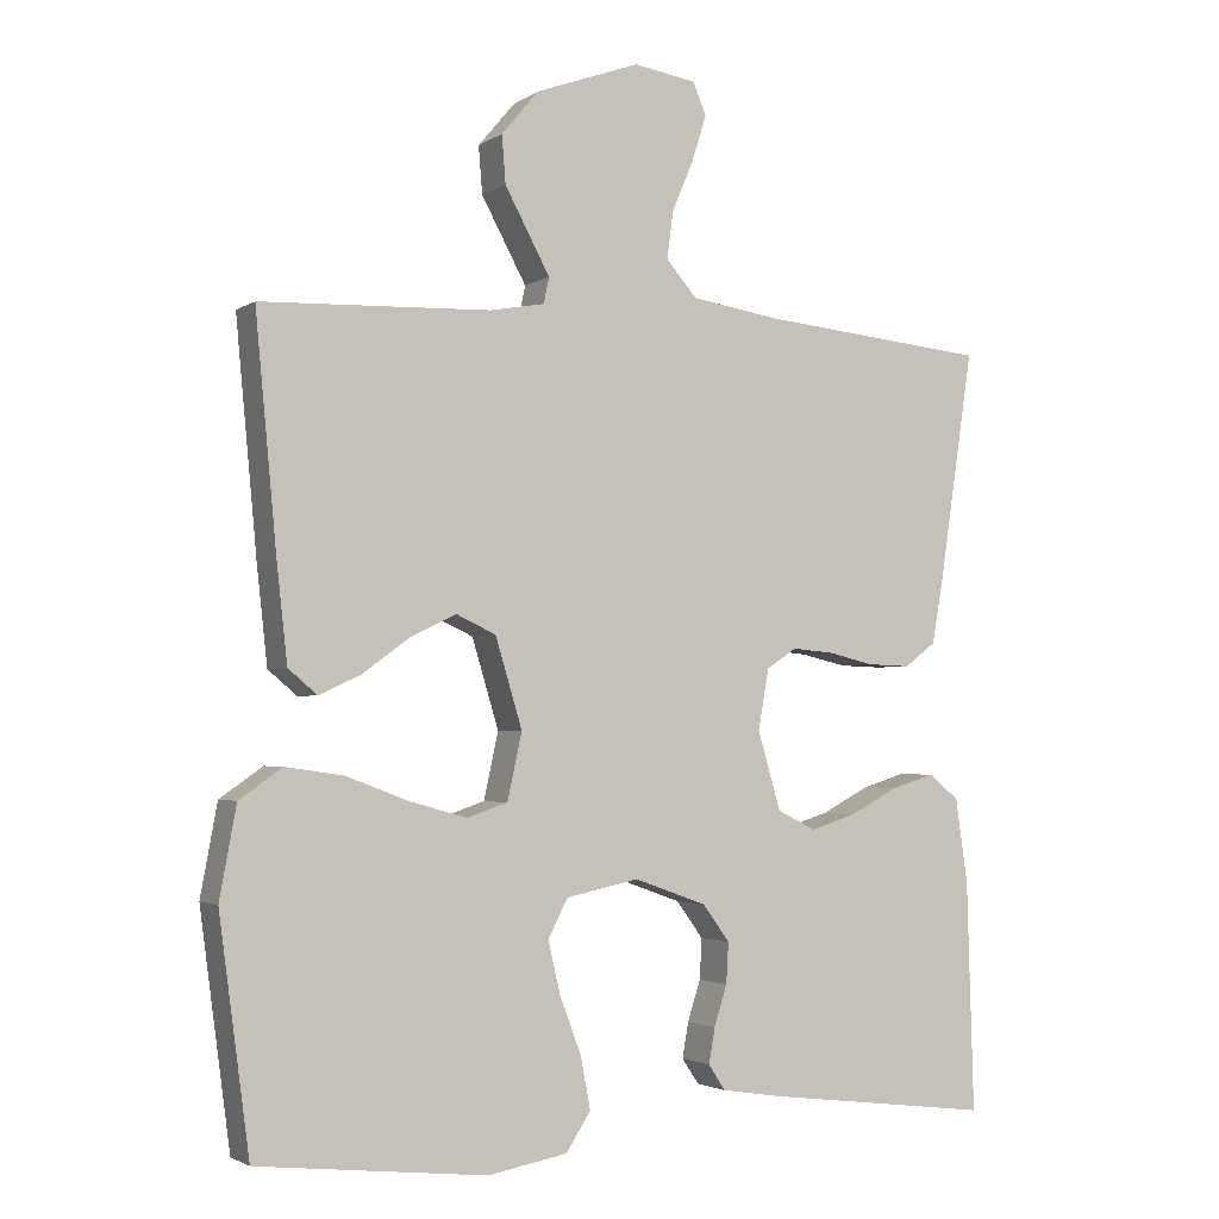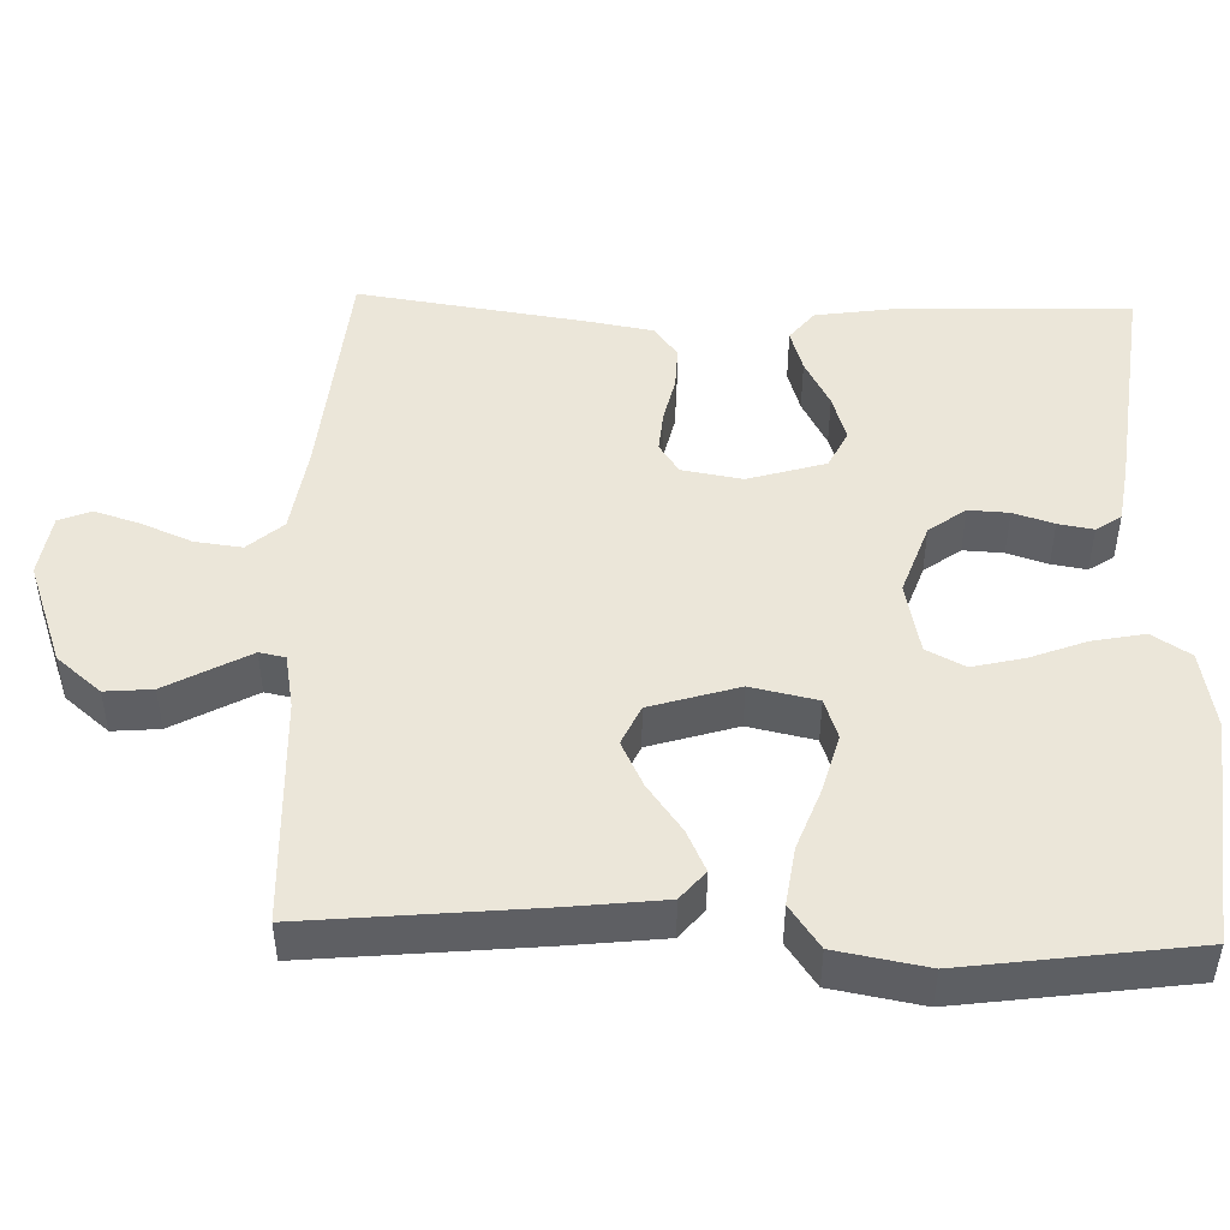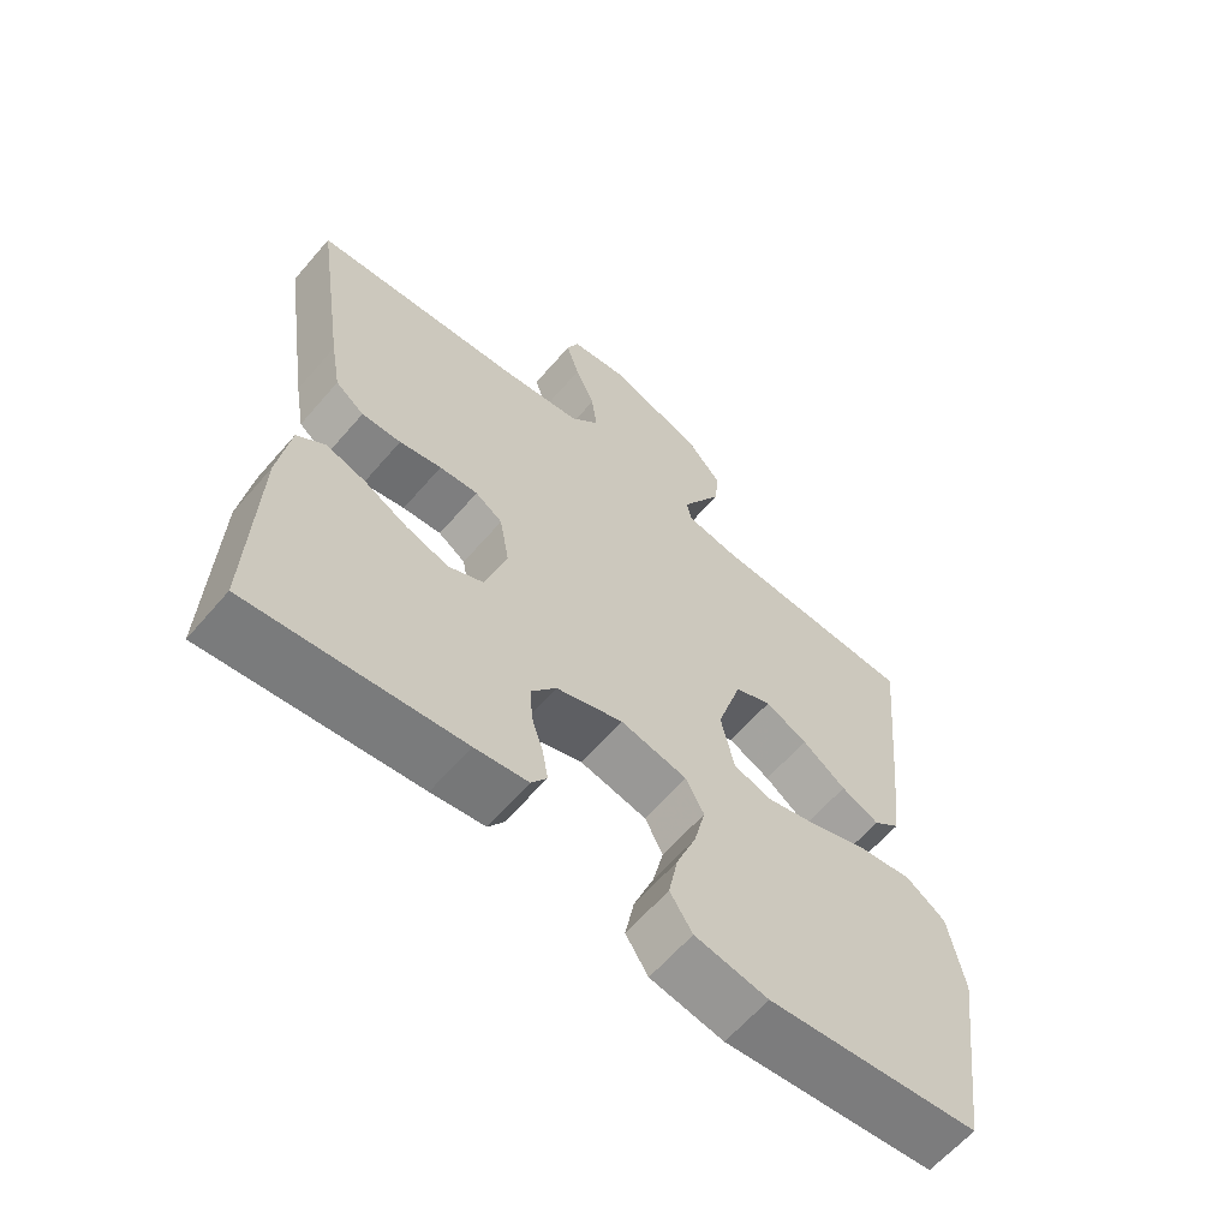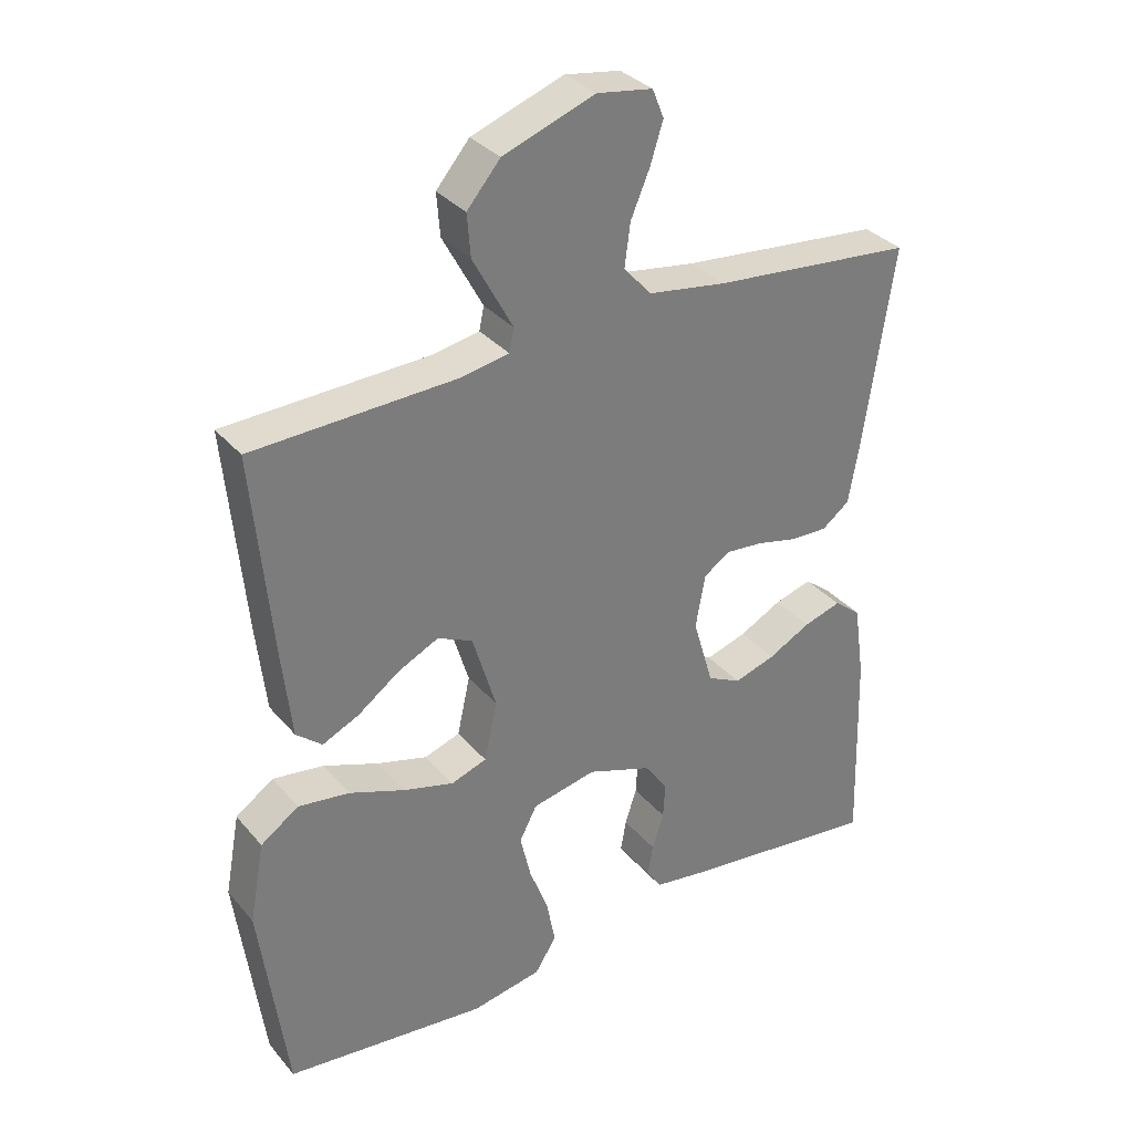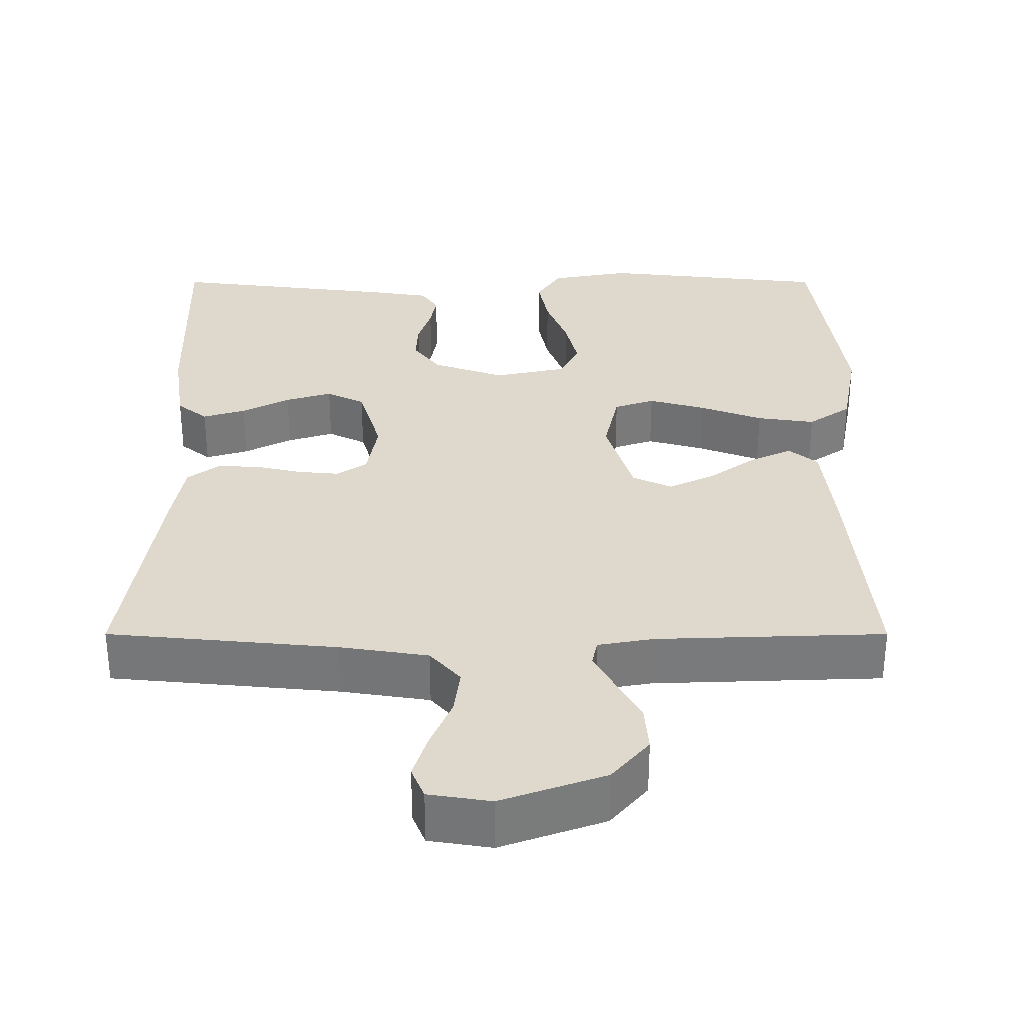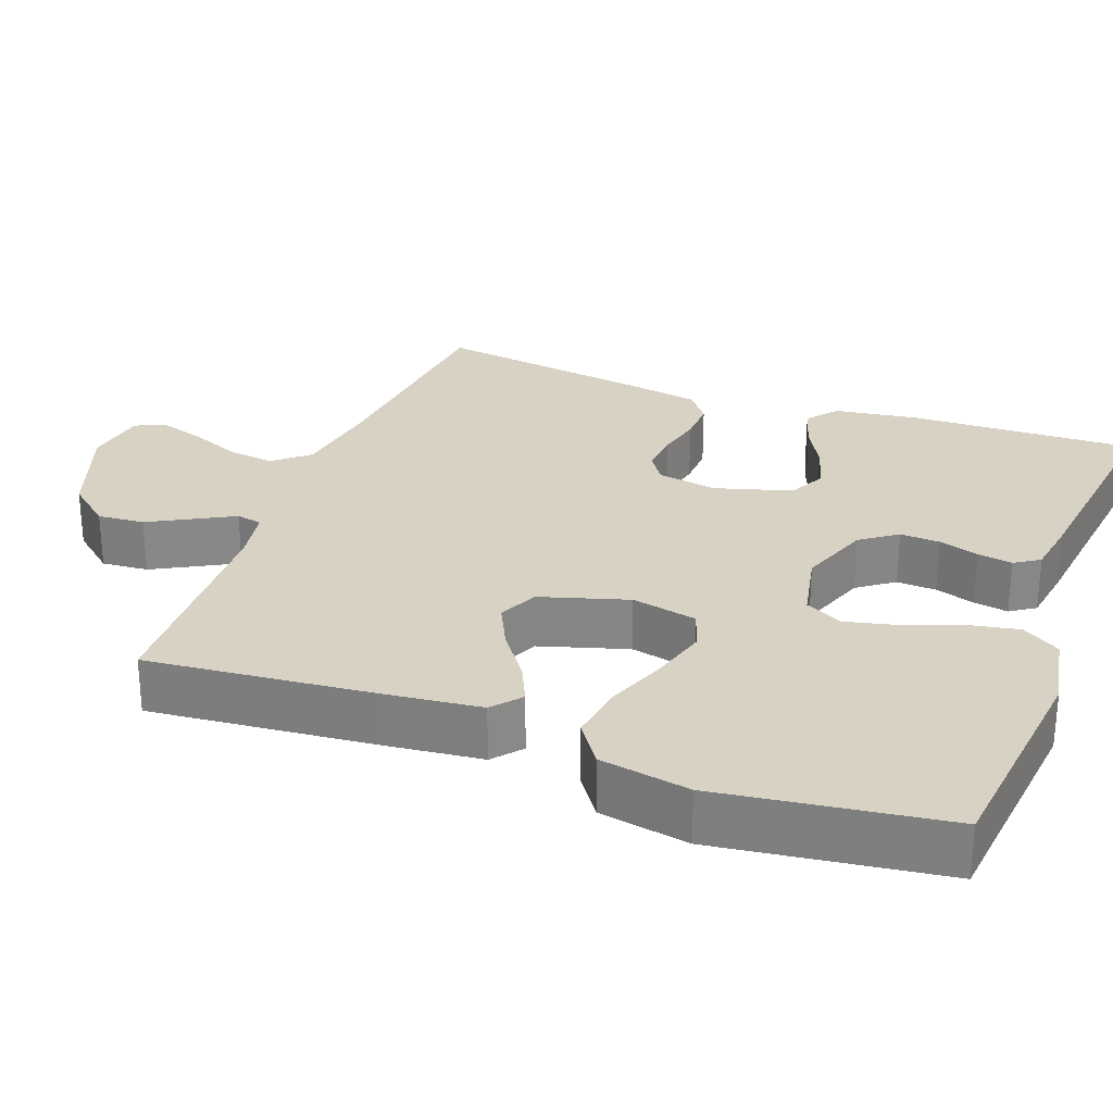
<metadata>
{"format":"obj","ext":"obj","renderer":"f3d","projection":"perspective","resolution":1024,"background":"white","views":[{"elev":-2.6,"azim":153.3,"up":"+Z"},{"elev":47.7,"azim":91.6,"up":"+Y"},{"elev":-62.5,"azim":-40.7,"up":"+Z"},{"elev":33.1,"azim":146.4,"up":"+Z"},{"elev":32.2,"azim":-0.0,"up":"+Y"},{"elev":27.7,"azim":110.4,"up":"+Y"}]}
</metadata>
<code>
v -0.5 0.07 -0.5
v -0.491 0.07 -0.2
v -0.475 0.07 -0.09
v -0.435 0.07 -0.058
v -0.379 0.07 -0.075
v -0.316 0.07 -0.108
v -0.255 0.07 -0.127
v -0.205 0.07 -0.102
v -0.175 0.07 0
v -0.189 0.07 0.079
v -0.228 0.07 0.105
v -0.283 0.07 0.1
v -0.343 0.07 0.086
v -0.399 0.07 0.084
v -0.44 0.07 0.115
v -0.455 0.07 0.2
v -0.5 0.07 0.5
v -0.2 0.07 0.529
v -0.084 0.07 0.547
v -0.044 0.07 0.593
v -0.052 0.07 0.655
v -0.08 0.07 0.721
v -0.099 0.07 0.781
v -0.082 0.07 0.823
v 0 0.07 0.836
v 0.136 0.07 0.787
v 0.185 0.07 0.729
v 0.18 0.07 0.667
v 0.148 0.07 0.608
v 0.121 0.07 0.558
v 0.128 0.07 0.524
v 0.2 0.07 0.511
v 0.5 0.07 0.5
v 0.472 0.07 0.2
v 0.458 0.07 0.073
v 0.42 0.07 0.041
v 0.366 0.07 0.066
v 0.304 0.07 0.111
v 0.244 0.07 0.14
v 0.192 0.07 0.116
v 0.157 0.07 0
v 0.176 0.07 -0.087
v 0.229 0.07 -0.105
v 0.304 0.07 -0.084
v 0.386 0.07 -0.053
v 0.462 0.07 -0.042
v 0.518 0.07 -0.081
v 0.54 0.07 -0.2
v 0.5 0.07 -0.5
v 0.2 0.07 -0.533
v 0.096 0.07 -0.514
v 0.064 0.07 -0.464
v 0.077 0.07 -0.396
v 0.105 0.07 -0.322
v 0.121 0.07 -0.254
v 0.095 0.07 -0.204
v 0 0.07 -0.184
v -0.095 0.07 -0.218
v -0.13 0.07 -0.266
v -0.127 0.07 -0.319
v -0.11 0.07 -0.372
v -0.102 0.07 -0.418
v -0.124 0.07 -0.451
v -0.2 0.07 -0.463
v -0.5 0 -0.5
v -0.491 0 -0.2
v -0.475 0 -0.09
v -0.435 0 -0.058
v -0.379 0 -0.075
v -0.316 0 -0.108
v -0.255 0 -0.127
v -0.205 0 -0.102
v -0.175 0 0
v -0.189 0 0.079
v -0.228 0 0.105
v -0.283 0 0.1
v -0.343 0 0.086
v -0.399 0 0.084
v -0.44 0 0.115
v -0.455 0 0.2
v -0.5 0 0.5
v -0.2 0 0.529
v -0.084 0 0.547
v -0.044 0 0.593
v -0.052 0 0.655
v -0.08 0 0.721
v -0.099 0 0.781
v -0.082 0 0.823
v 0 0 0.836
v 0.136 0 0.787
v 0.185 0 0.729
v 0.18 0 0.667
v 0.148 0 0.608
v 0.121 0 0.558
v 0.128 0 0.524
v 0.2 0 0.511
v 0.5 0 0.5
v 0.472 0 0.2
v 0.458 0 0.073
v 0.42 0 0.041
v 0.366 0 0.066
v 0.304 0 0.111
v 0.244 0 0.14
v 0.192 0 0.116
v 0.157 0 0
v 0.176 0 -0.087
v 0.229 0 -0.105
v 0.304 0 -0.084
v 0.386 0 -0.053
v 0.462 0 -0.042
v 0.518 0 -0.081
v 0.54 0 -0.2
v 0.5 0 -0.5
v 0.2 0 -0.533
v 0.096 0 -0.514
v 0.064 0 -0.464
v 0.077 0 -0.396
v 0.105 0 -0.322
v 0.121 0 -0.254
v 0.095 0 -0.204
v 0 0 -0.184
v -0.095 0 -0.218
v -0.13 0 -0.266
v -0.127 0 -0.319
v -0.11 0 -0.372
v -0.102 0 -0.418
v -0.124 0 -0.451
v -0.2 0 -0.463
f 4 5 6
f 3 4 6
f 2 3 6
f 1 2 6
f 64 1 6
f 63 64 6
f 62 63 6
f 61 62 6
f 60 61 6
f 59 60 6 7
f 58 59 7 8
f 57 58 8 9
f 56 57 9 10
f 52 53 54
f 51 52 54
f 50 51 54
f 49 50 54
f 48 49 54
f 47 48 54
f 46 47 54
f 45 46 54
f 44 45 54
f 43 44 54 55
f 42 43 55 56
f 36 37 38
f 35 36 38
f 34 35 38
f 33 34 38
f 32 33 38
f 31 32 38 39
f 27 28 29
f 26 27 29
f 25 26 29
f 24 25 29
f 23 24 29
f 22 23 29
f 21 22 29
f 20 21 29 30
f 19 20 30 31
f 16 17 18
f 15 16 18
f 14 15 18
f 13 14 18
f 12 13 18
f 18 19 31
f 12 18 31
f 11 12 31
f 41 42 56 10
f 31 39 40
f 11 31 40
f 10 11 40
f 10 40 41
f 70 69 68
f 70 68 67
f 70 67 66
f 70 66 65
f 70 65 128
f 70 128 127
f 70 127 126
f 70 126 125
f 70 125 124
f 71 70 124 123
f 72 71 123 122
f 73 72 122 121
f 74 73 121 120
f 118 117 116
f 118 116 115
f 118 115 114
f 118 114 113
f 118 113 112
f 118 112 111
f 118 111 110
f 118 110 109
f 118 109 108
f 119 118 108 107
f 120 119 107 106
f 102 101 100
f 102 100 99
f 102 99 98
f 102 98 97
f 102 97 96
f 103 102 96 95
f 93 92 91
f 93 91 90
f 93 90 89
f 93 89 88
f 93 88 87
f 93 87 86
f 93 86 85
f 94 93 85 84
f 95 94 84 83
f 82 81 80
f 82 80 79
f 82 79 78
f 82 78 77
f 82 77 76
f 95 83 82
f 95 82 76
f 95 76 75
f 74 120 106 105
f 104 103 95
f 104 95 75
f 104 75 74
f 105 104 74
f 1 65 66 2
f 2 66 67 3
f 3 67 68 4
f 4 68 69 5
f 5 69 70 6
f 6 70 71 7
f 7 71 72 8
f 8 72 73 9
f 9 73 74 10
f 10 74 75 11
f 11 75 76 12
f 12 76 77 13
f 13 77 78 14
f 14 78 79 15
f 15 79 80 16
f 16 80 81 17
f 17 81 82 18
f 18 82 83 19
f 19 83 84 20
f 20 84 85 21
f 21 85 86 22
f 22 86 87 23
f 23 87 88 24
f 24 88 89 25
f 25 89 90 26
f 26 90 91 27
f 27 91 92 28
f 28 92 93 29
f 29 93 94 30
f 30 94 95 31
f 31 95 96 32
f 32 96 97 33
f 33 97 98 34
f 34 98 99 35
f 35 99 100 36
f 36 100 101 37
f 37 101 102 38
f 38 102 103 39
f 39 103 104 40
f 40 104 105 41
f 41 105 106 42
f 42 106 107 43
f 43 107 108 44
f 44 108 109 45
f 45 109 110 46
f 46 110 111 47
f 47 111 112 48
f 48 112 113 49
f 49 113 114 50
f 50 114 115 51
f 51 115 116 52
f 52 116 117 53
f 53 117 118 54
f 54 118 119 55
f 55 119 120 56
f 56 120 121 57
f 57 121 122 58
f 58 122 123 59
f 59 123 124 60
f 60 124 125 61
f 61 125 126 62
f 62 126 127 63
f 63 127 128 64
f 64 128 65 1

</code>
